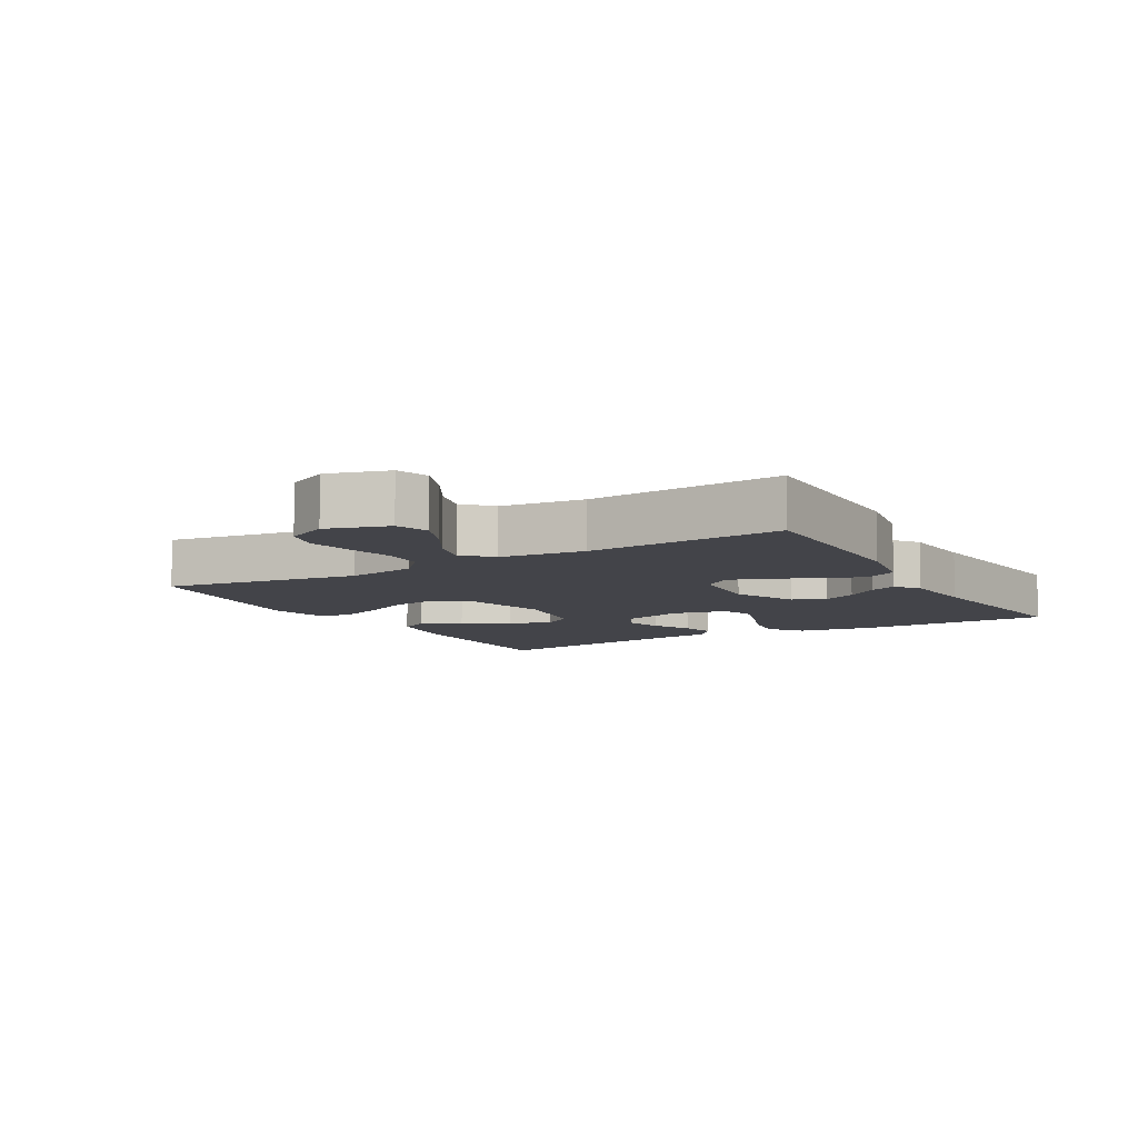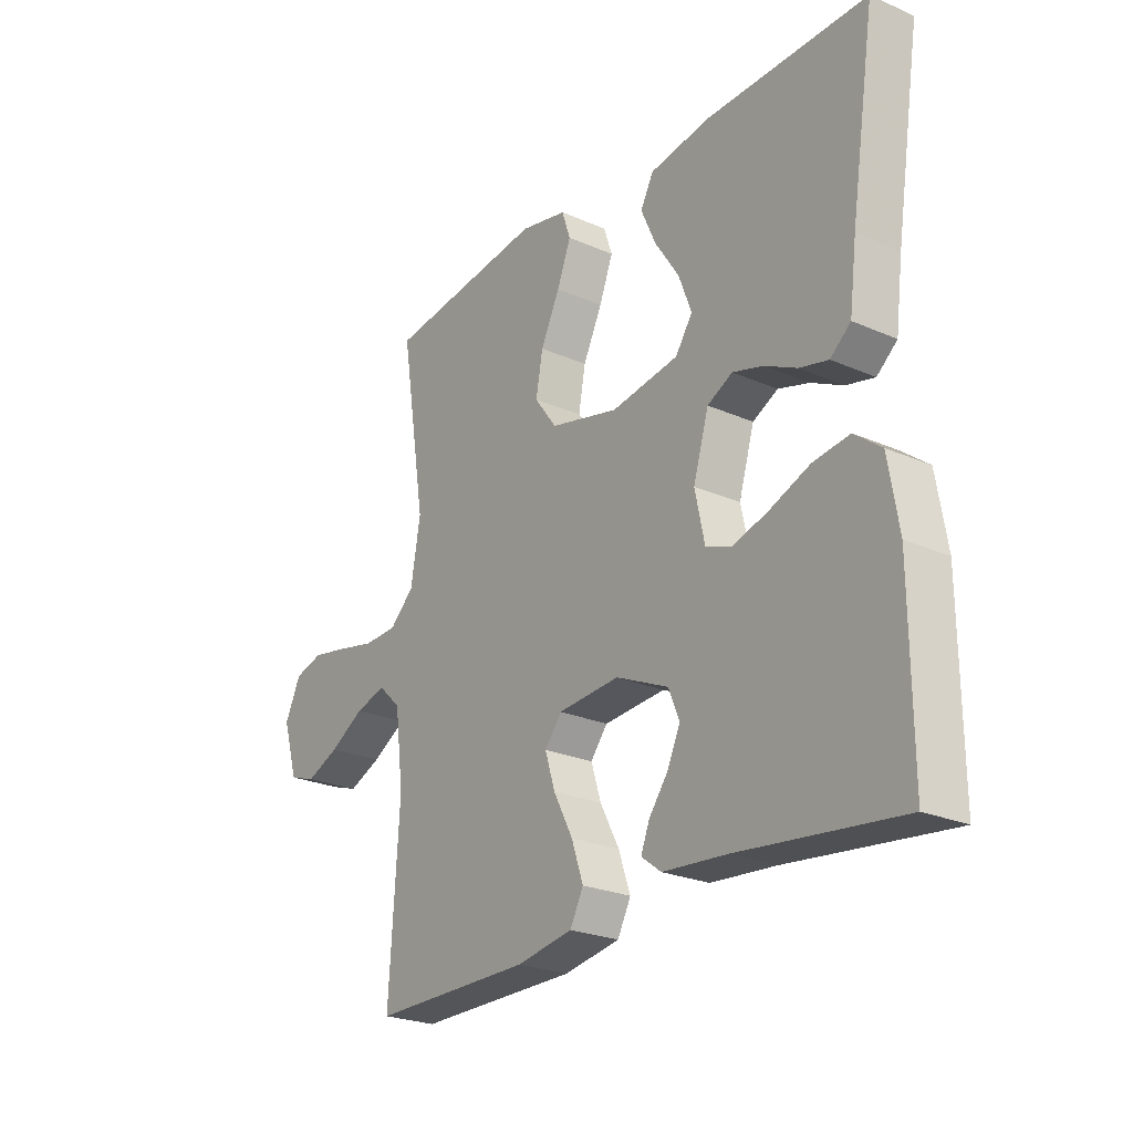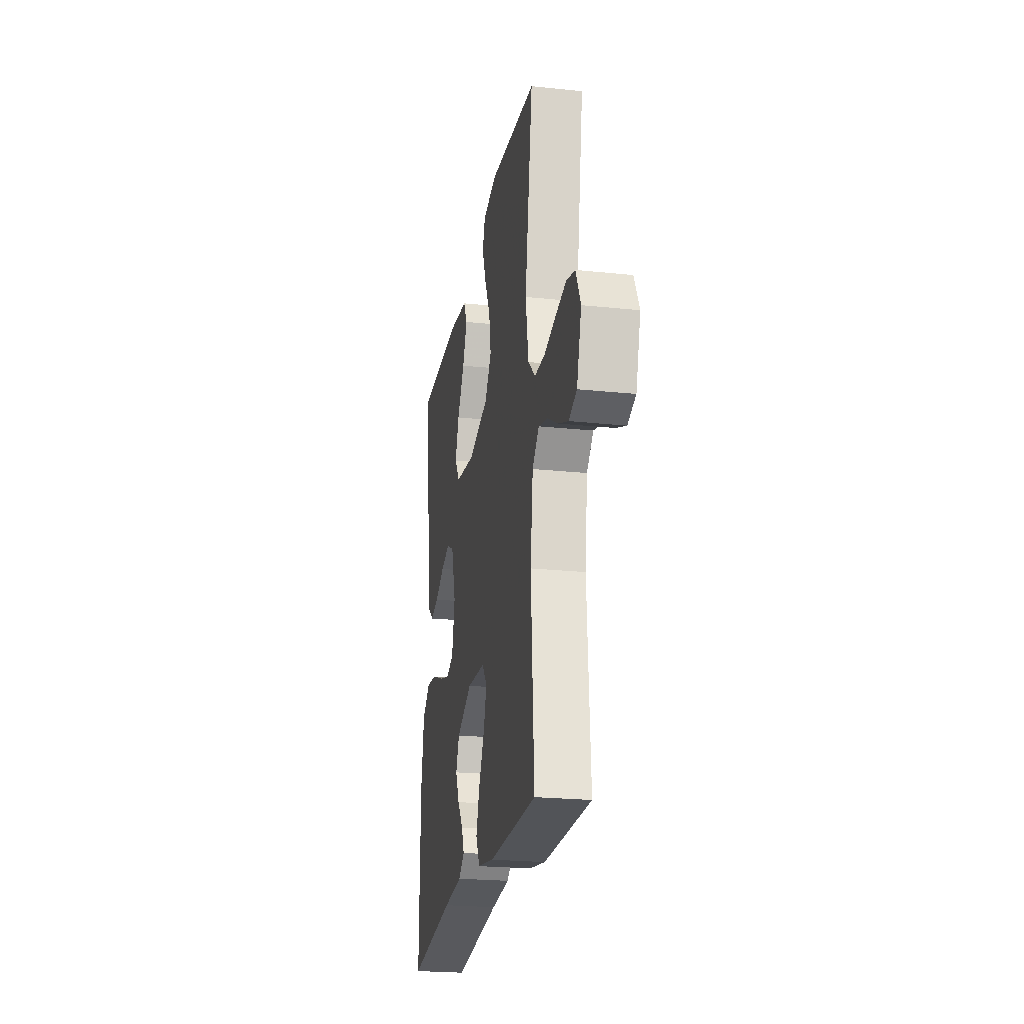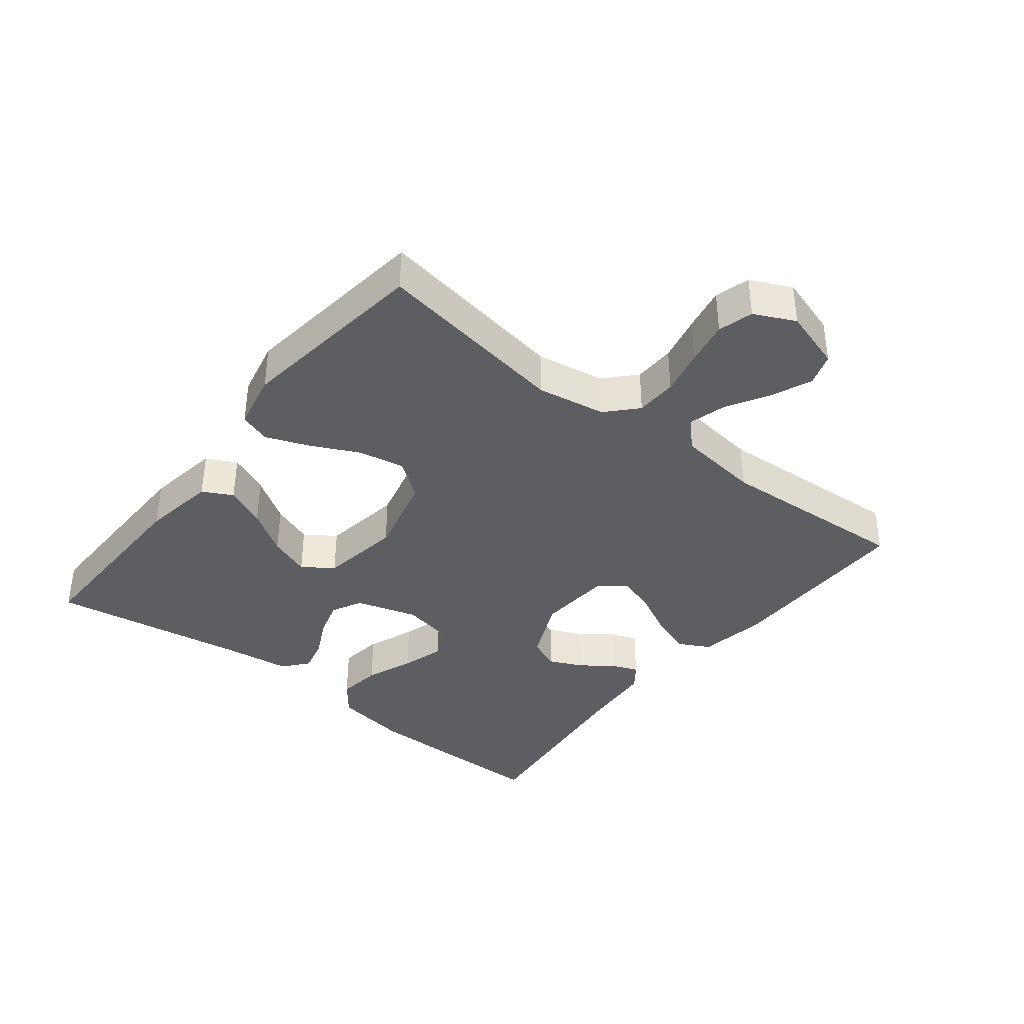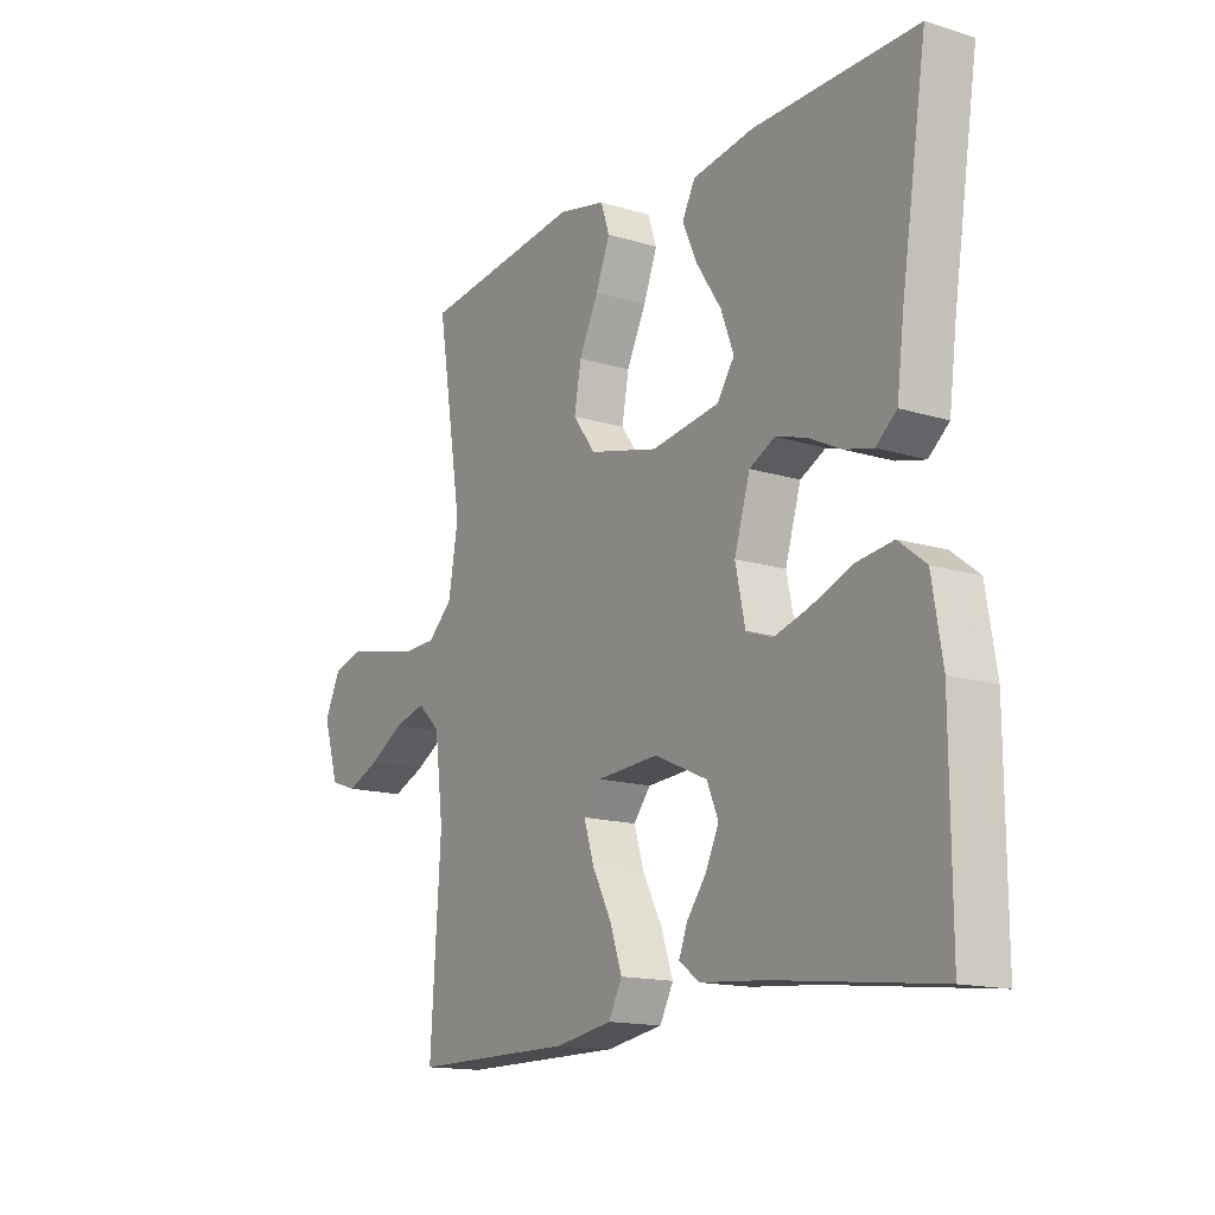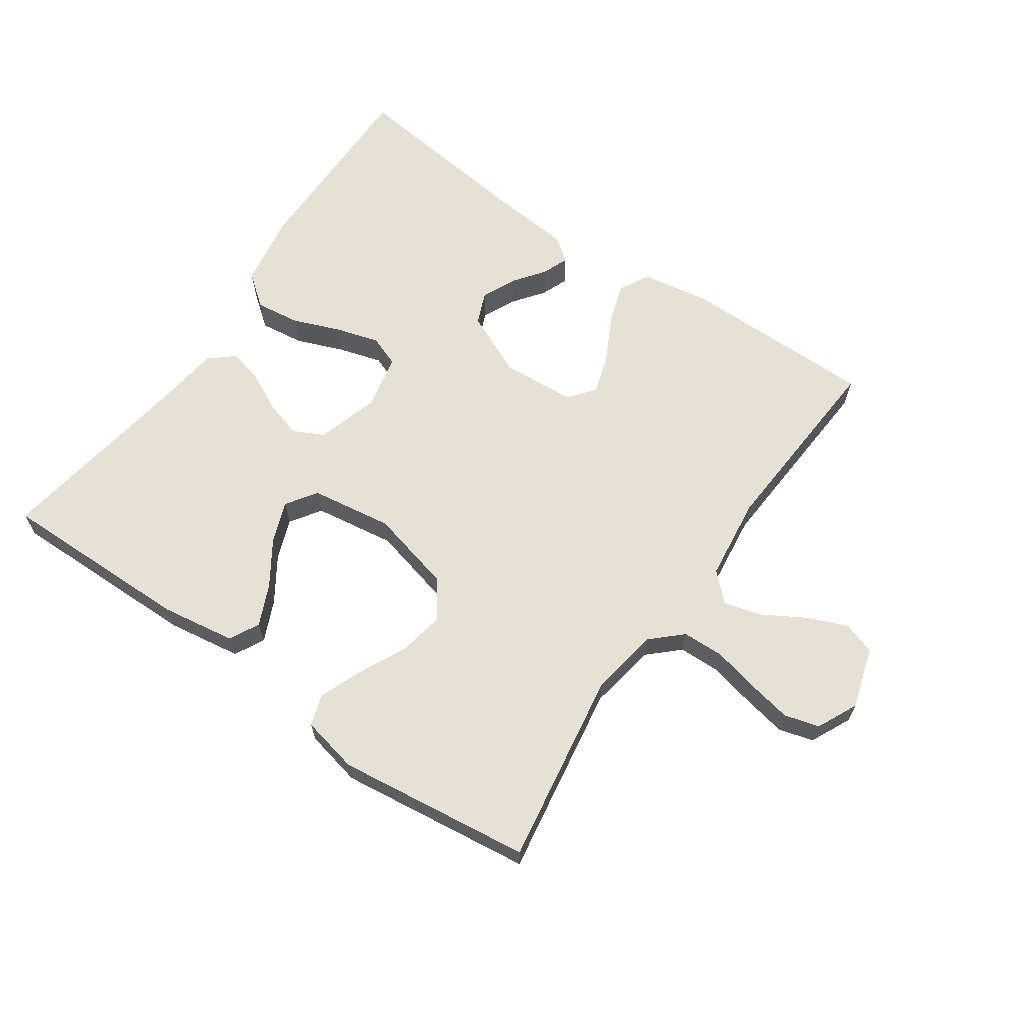
<metadata>
{"format":"obj","ext":"obj","renderer":"f3d","projection":"perspective","resolution":1024,"background":"white","views":[{"elev":-8.5,"azim":120.2,"up":"+Y"},{"elev":-24.5,"azim":-125.8,"up":"+Z"},{"elev":-23.3,"azim":79.9,"up":"+Z"},{"elev":-38.0,"azim":51.7,"up":"+Y"},{"elev":-15.0,"azim":-123.4,"up":"+Z"},{"elev":64.9,"azim":34.8,"up":"+Y"}]}
</metadata>
<code>
v -0.5 0.07 -0.5
v -0.499 0.07 -0.2
v -0.48 0.07 -0.084
v -0.43 0.07 -0.045
v -0.362 0.07 -0.054
v -0.288 0.07 -0.083
v -0.221 0.07 -0.103
v -0.173 0.07 -0.085
v -0.155 0.07 0
v -0.184 0.07 0.096
v -0.231 0.07 0.12
v -0.288 0.07 0.103
v -0.348 0.07 0.073
v -0.401 0.07 0.06
v -0.439 0.07 0.092
v -0.453 0.07 0.2
v -0.5 0.07 0.5
v -0.2 0.07 0.496
v -0.085 0.07 0.478
v -0.061 0.07 0.432
v -0.089 0.07 0.369
v -0.134 0.07 0.3
v -0.158 0.07 0.236
v -0.126 0.07 0.189
v 0 0.07 0.17
v 0.129 0.07 0.202
v 0.171 0.07 0.259
v 0.158 0.07 0.33
v 0.122 0.07 0.404
v 0.096 0.07 0.471
v 0.112 0.07 0.519
v 0.2 0.07 0.538
v 0.5 0.07 0.5
v 0.452 0.07 0.2
v 0.47 0.07 0.094
v 0.516 0.07 0.051
v 0.58 0.07 0.049
v 0.651 0.07 0.065
v 0.719 0.07 0.078
v 0.773 0.07 0.063
v 0.803 0.07 0
v 0.774 0.07 -0.094
v 0.724 0.07 -0.111
v 0.662 0.07 -0.085
v 0.597 0.07 -0.047
v 0.539 0.07 -0.031
v 0.497 0.07 -0.071
v 0.481 0.07 -0.2
v 0.5 0.07 -0.5
v 0.2 0.07 -0.499
v 0.095 0.07 -0.481
v 0.07 0.07 -0.433
v 0.092 0.07 -0.369
v 0.128 0.07 -0.3
v 0.147 0.07 -0.24
v 0.115 0.07 -0.2
v 0 0.07 -0.192
v -0.098 0.07 -0.236
v -0.119 0.07 -0.286
v -0.095 0.07 -0.338
v -0.059 0.07 -0.386
v -0.043 0.07 -0.427
v -0.08 0.07 -0.455
v -0.2 0.07 -0.465
v -0.5 0 -0.5
v -0.499 0 -0.2
v -0.48 0 -0.084
v -0.43 0 -0.045
v -0.362 0 -0.054
v -0.288 0 -0.083
v -0.221 0 -0.103
v -0.173 0 -0.085
v -0.155 0 0
v -0.184 0 0.096
v -0.231 0 0.12
v -0.288 0 0.103
v -0.348 0 0.073
v -0.401 0 0.06
v -0.439 0 0.092
v -0.453 0 0.2
v -0.5 0 0.5
v -0.2 0 0.496
v -0.085 0 0.478
v -0.061 0 0.432
v -0.089 0 0.369
v -0.134 0 0.3
v -0.158 0 0.236
v -0.126 0 0.189
v 0 0 0.17
v 0.129 0 0.202
v 0.171 0 0.259
v 0.158 0 0.33
v 0.122 0 0.404
v 0.096 0 0.471
v 0.112 0 0.519
v 0.2 0 0.538
v 0.5 0 0.5
v 0.452 0 0.2
v 0.47 0 0.094
v 0.516 0 0.051
v 0.58 0 0.049
v 0.651 0 0.065
v 0.719 0 0.078
v 0.773 0 0.063
v 0.803 0 0
v 0.774 0 -0.094
v 0.724 0 -0.111
v 0.662 0 -0.085
v 0.597 0 -0.047
v 0.539 0 -0.031
v 0.497 0 -0.071
v 0.481 0 -0.2
v 0.5 0 -0.5
v 0.2 0 -0.499
v 0.095 0 -0.481
v 0.07 0 -0.433
v 0.092 0 -0.369
v 0.128 0 -0.3
v 0.147 0 -0.24
v 0.115 0 -0.2
v 0 0 -0.192
v -0.098 0 -0.236
v -0.119 0 -0.286
v -0.095 0 -0.338
v -0.059 0 -0.386
v -0.043 0 -0.427
v -0.08 0 -0.455
v -0.2 0 -0.465
f 62 63 64
f 61 62 64
f 60 61 64
f 4 5 6
f 3 4 6
f 2 3 6
f 1 2 6
f 64 1 6
f 60 64 6
f 59 60 6
f 58 59 6 7
f 57 58 7 8
f 56 57 8 9
f 52 53 54
f 51 52 54
f 50 51 54
f 49 50 54
f 48 49 54
f 47 48 54 55
f 46 47 55 56
f 43 44 45
f 42 43 45
f 41 42 45
f 40 41 45
f 39 40 45
f 38 39 45
f 37 38 45
f 36 37 45 46
f 56 9 10
f 46 56 10
f 36 46 10
f 35 36 10
f 32 33 34
f 31 32 34
f 30 31 34
f 29 30 34
f 28 29 34
f 27 28 34 35
f 20 21 22
f 19 20 22
f 18 19 22
f 17 18 22
f 16 17 22
f 16 22 23
f 15 16 23
f 14 15 23
f 13 14 23
f 12 13 23
f 11 12 23 24
f 11 24 25
f 10 11 25
f 35 10 25
f 35 25 26
f 26 27 35
f 128 127 126
f 128 126 125
f 128 125 124
f 70 69 68
f 70 68 67
f 70 67 66
f 70 66 65
f 70 65 128
f 70 128 124
f 70 124 123
f 71 70 123 122
f 72 71 122 121
f 73 72 121 120
f 118 117 116
f 118 116 115
f 118 115 114
f 118 114 113
f 118 113 112
f 119 118 112 111
f 120 119 111 110
f 109 108 107
f 109 107 106
f 109 106 105
f 109 105 104
f 109 104 103
f 109 103 102
f 109 102 101
f 110 109 101 100
f 74 73 120
f 74 120 110
f 74 110 100
f 74 100 99
f 98 97 96
f 98 96 95
f 98 95 94
f 98 94 93
f 98 93 92
f 99 98 92 91
f 86 85 84
f 86 84 83
f 86 83 82
f 86 82 81
f 86 81 80
f 87 86 80
f 87 80 79
f 87 79 78
f 87 78 77
f 87 77 76
f 88 87 76 75
f 89 88 75
f 89 75 74
f 89 74 99
f 90 89 99
f 99 91 90
f 1 65 66 2
f 2 66 67 3
f 3 67 68 4
f 4 68 69 5
f 5 69 70 6
f 6 70 71 7
f 7 71 72 8
f 8 72 73 9
f 9 73 74 10
f 10 74 75 11
f 11 75 76 12
f 12 76 77 13
f 13 77 78 14
f 14 78 79 15
f 15 79 80 16
f 16 80 81 17
f 17 81 82 18
f 18 82 83 19
f 19 83 84 20
f 20 84 85 21
f 21 85 86 22
f 22 86 87 23
f 23 87 88 24
f 24 88 89 25
f 25 89 90 26
f 26 90 91 27
f 27 91 92 28
f 28 92 93 29
f 29 93 94 30
f 30 94 95 31
f 31 95 96 32
f 32 96 97 33
f 33 97 98 34
f 34 98 99 35
f 35 99 100 36
f 36 100 101 37
f 37 101 102 38
f 38 102 103 39
f 39 103 104 40
f 40 104 105 41
f 41 105 106 42
f 42 106 107 43
f 43 107 108 44
f 44 108 109 45
f 45 109 110 46
f 46 110 111 47
f 47 111 112 48
f 48 112 113 49
f 49 113 114 50
f 50 114 115 51
f 51 115 116 52
f 52 116 117 53
f 53 117 118 54
f 54 118 119 55
f 55 119 120 56
f 56 120 121 57
f 57 121 122 58
f 58 122 123 59
f 59 123 124 60
f 60 124 125 61
f 61 125 126 62
f 62 126 127 63
f 63 127 128 64
f 64 128 65 1

</code>
